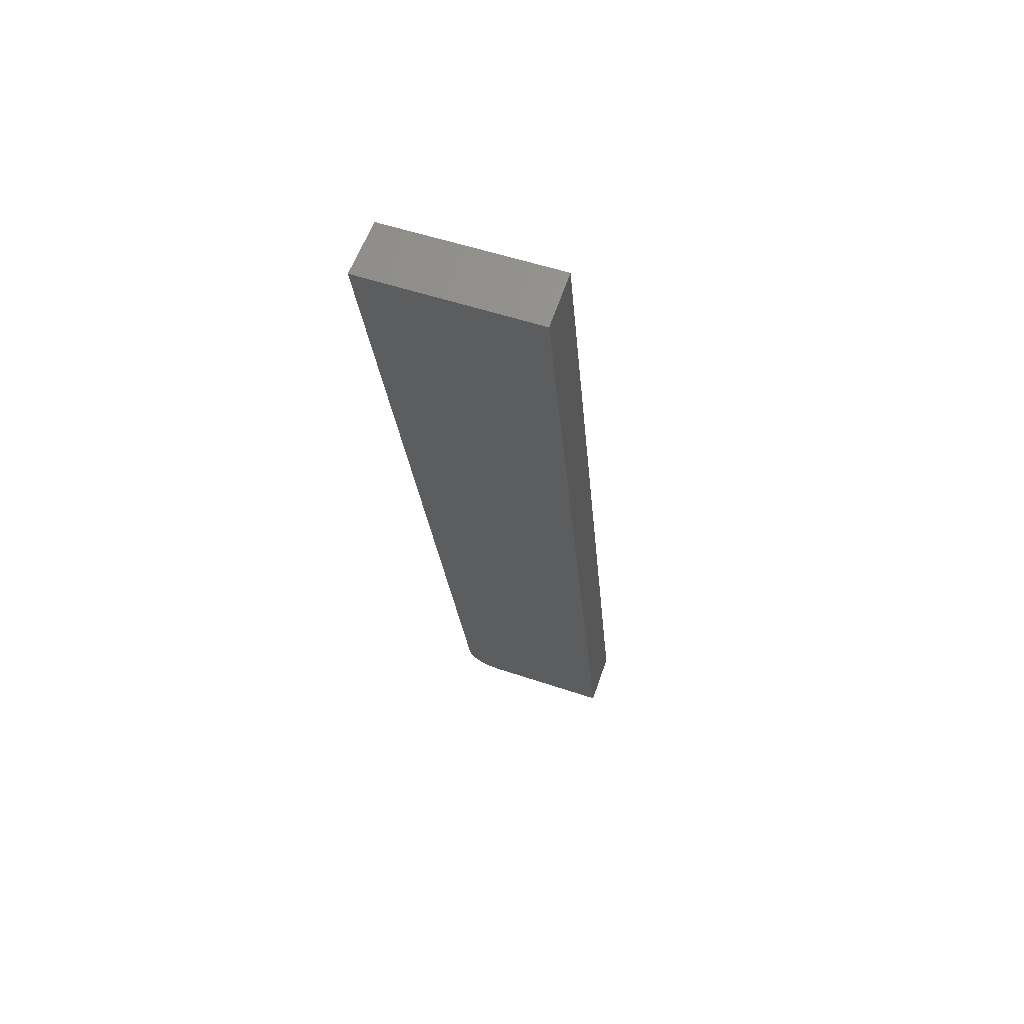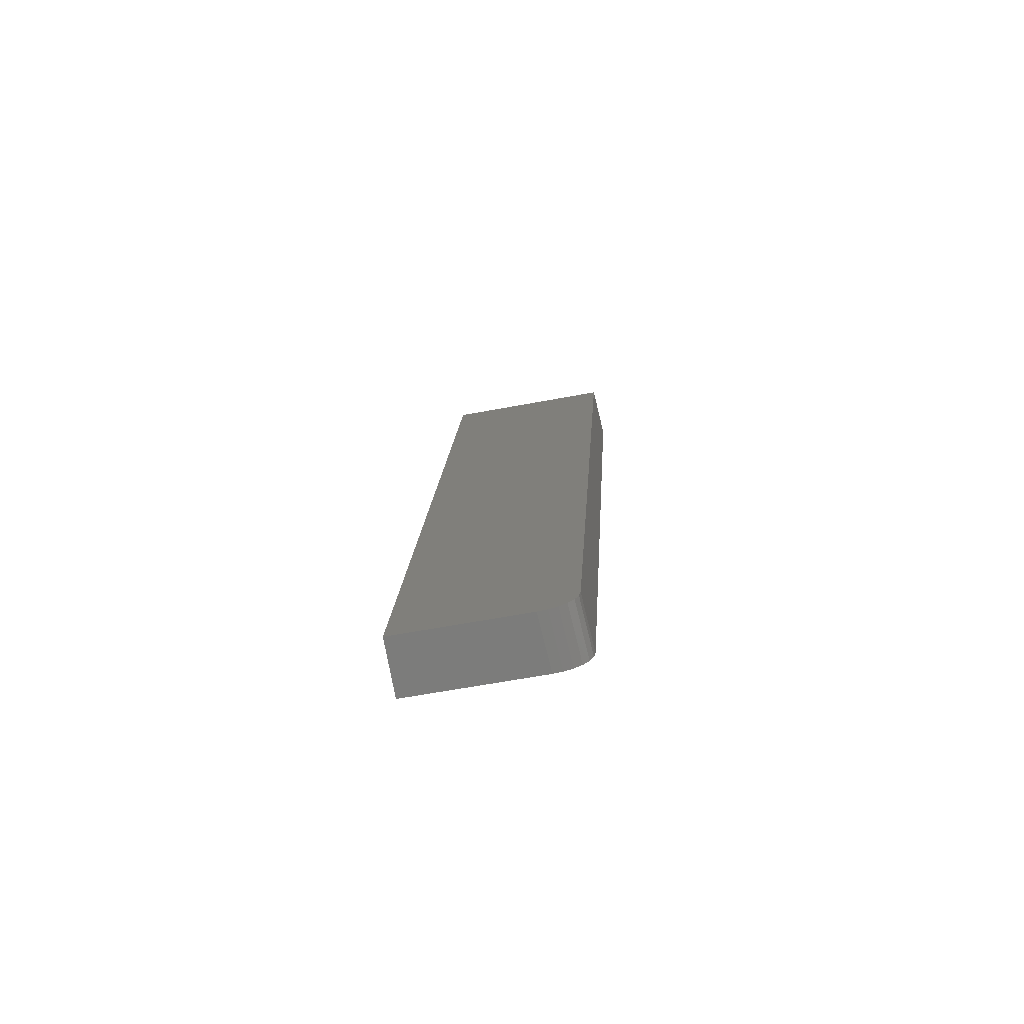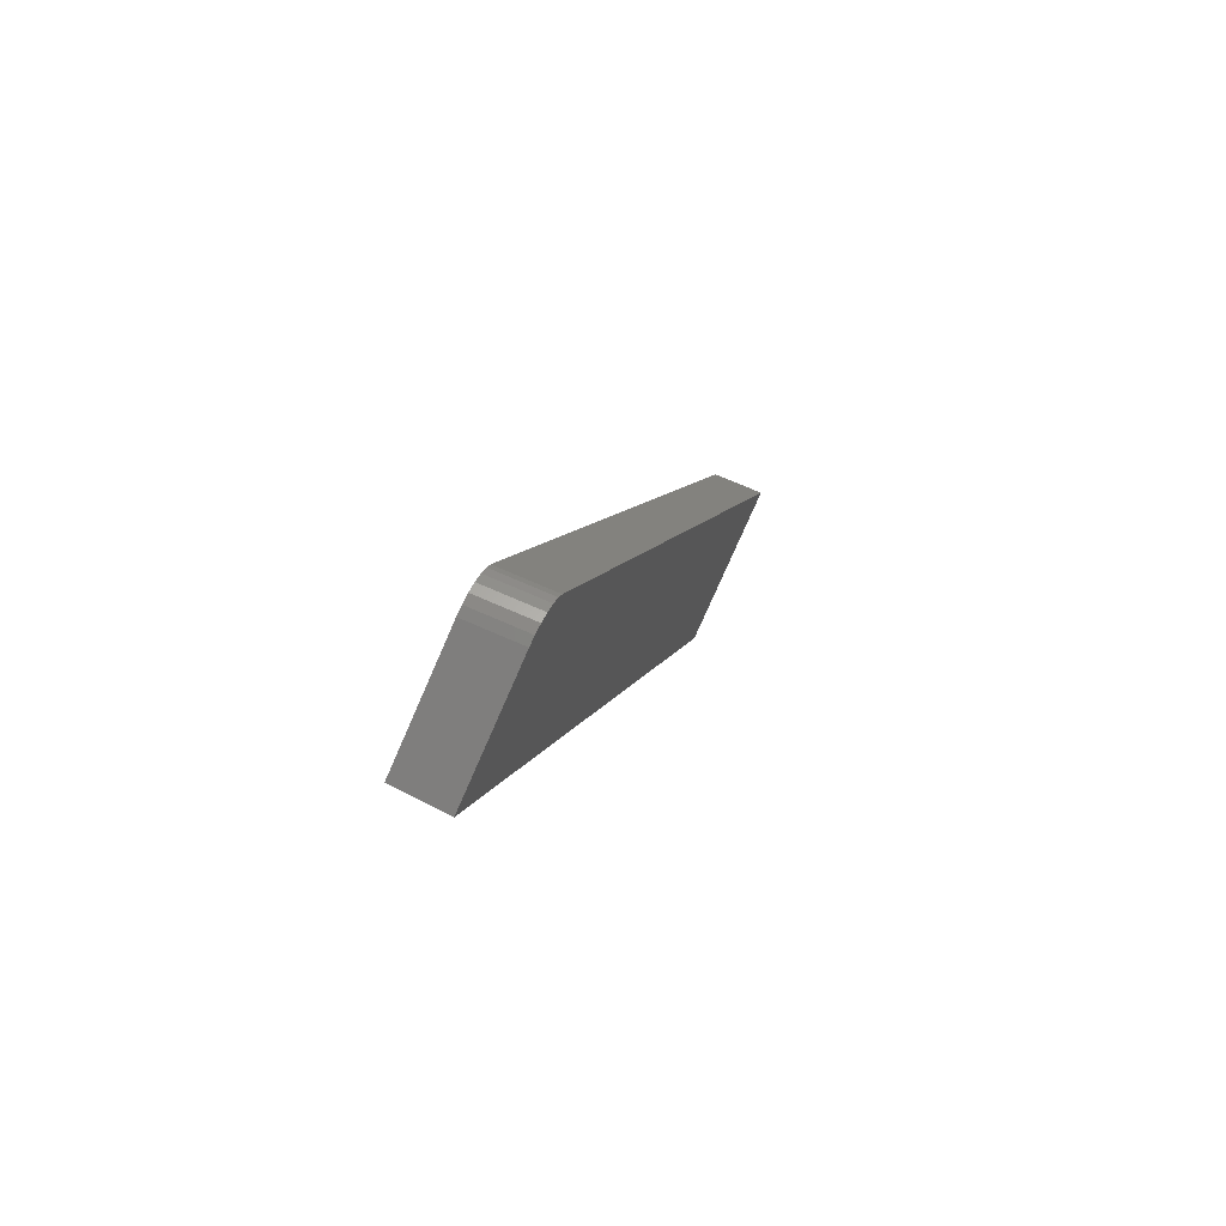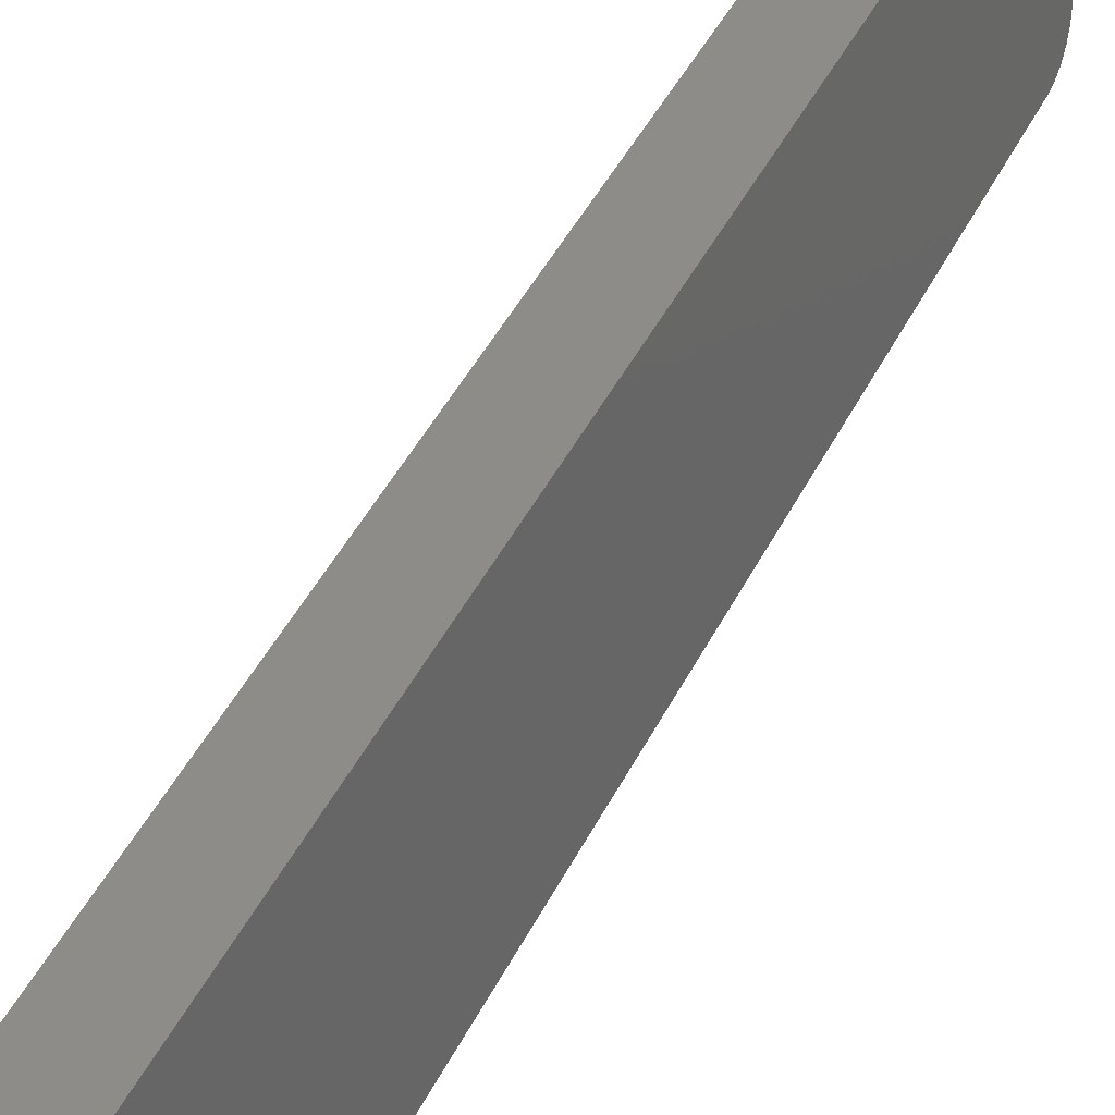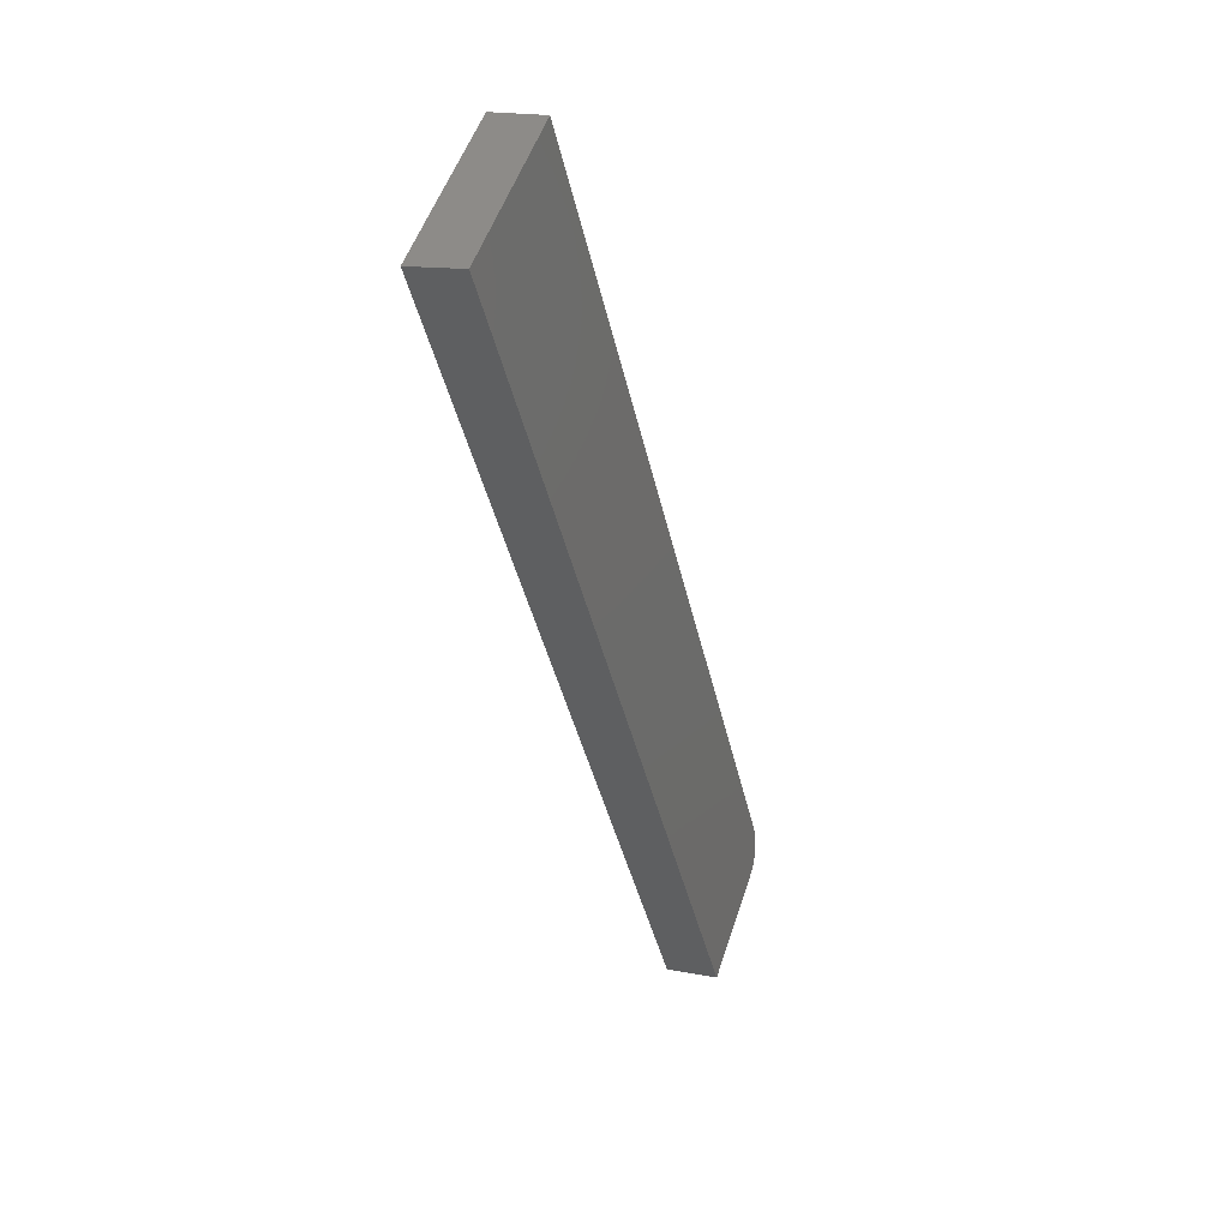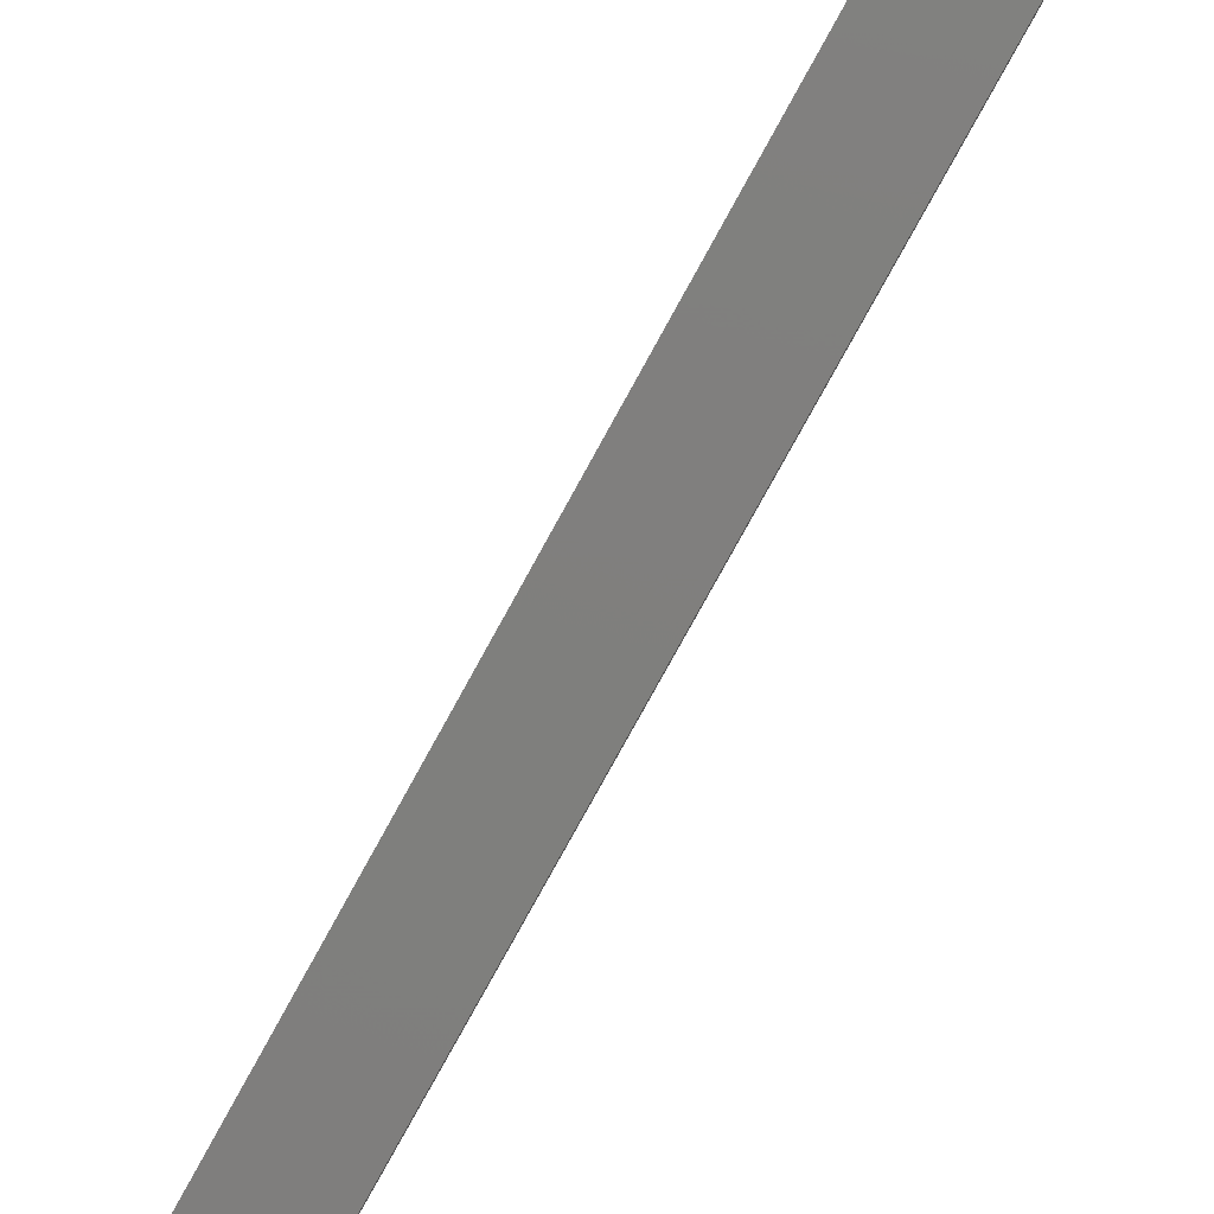
<metadata>
{"format":"stl","ext":"stl","renderer":"f3d","projection":"perspective","resolution":1024,"background":"white","views":[{"elev":52.9,"azim":116.7,"up":"+Z"},{"elev":-62.8,"azim":-72.6,"up":"+Z"},{"elev":-77.6,"azim":-17.0,"up":"+Z"},{"elev":44.9,"azim":38.0,"up":"+Y"},{"elev":52.3,"azim":-155.4,"up":"+Z"},{"elev":-78.7,"azim":164.6,"up":"+Y"}]}
</metadata>
<code>
# stl→obj: 22 verts, 40 faces
v 9387 575 5248
v 9375 681 5248
v 9358 573.3 5124
v 9340 677 5102
v 9350 595.5 5102
v 9351 589.7 5103
v 9352 584.3 5105
v 9353 579.7 5109
v 9355 576.1 5113
v 9356 574 5119
v 9480 693.3 5694
v 9493 581.1 5694
v 9384 597.5 5094
v 9385 591.7 5095
v 9386 586.3 5097
v 9387 581.6 5101
v 9389 578.1 5105
v 9390 575.9 5111
v 9392 575.3 5116
v 9374 681 5094
v 9513 697.2 5686
v 9527 583.1 5686
f 1 2 3
f 3 2 4
f 5 3 4
f 5 6 3
f 3 6 7
f 8 3 7
f 8 9 3
f 3 9 10
f 2 1 11
f 11 1 12
f 13 14 5
f 5 14 6
f 6 14 15
f 7 15 16
f 8 16 17
f 9 17 18
f 10 18 19
f 3 10 19
f 10 9 18
f 9 8 17
f 8 7 16
f 7 6 15
f 4 20 5
f 5 20 13
f 4 2 20
f 20 2 21
f 21 2 11
f 22 21 12
f 12 21 11
f 3 19 1
f 1 19 22
f 12 1 22
f 14 13 19
f 15 19 16
f 15 14 19
f 13 20 19
f 19 20 21
f 22 19 21
f 18 17 19
f 19 17 16

</code>
